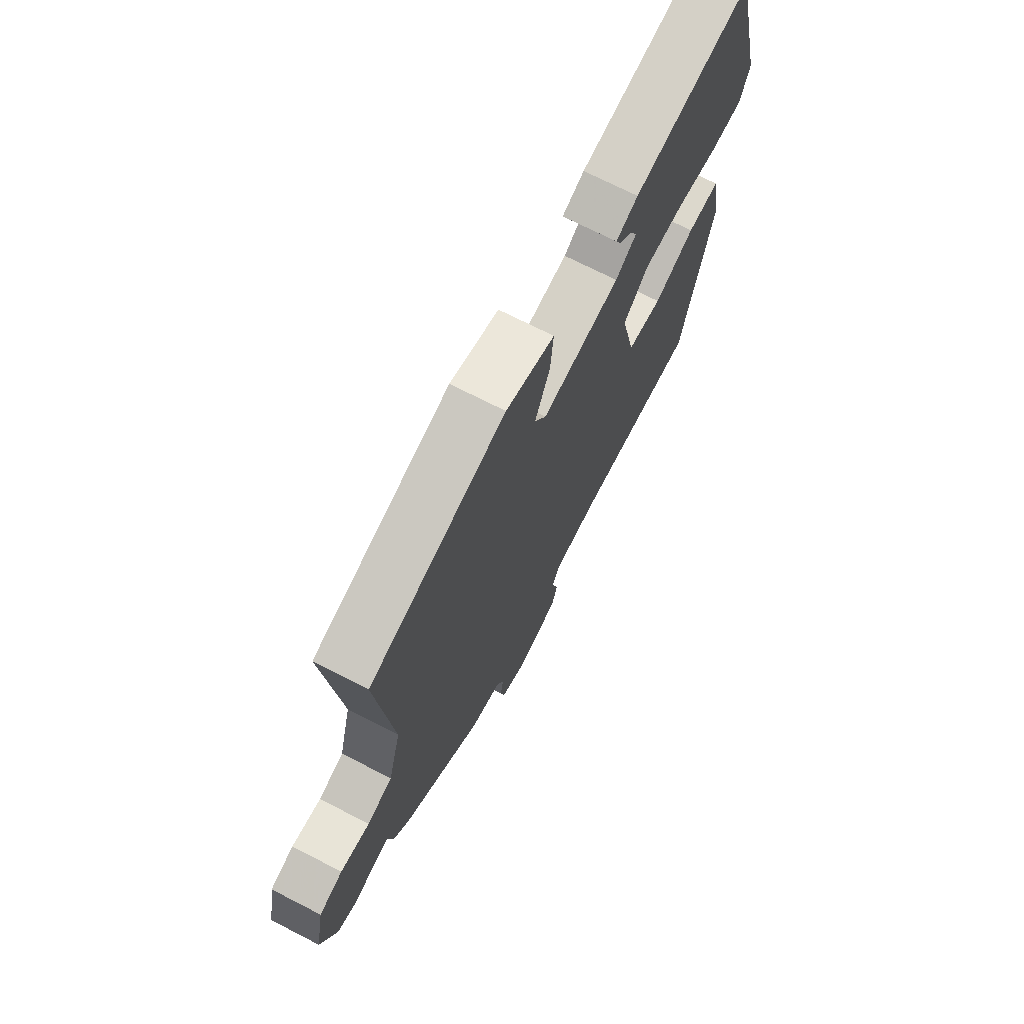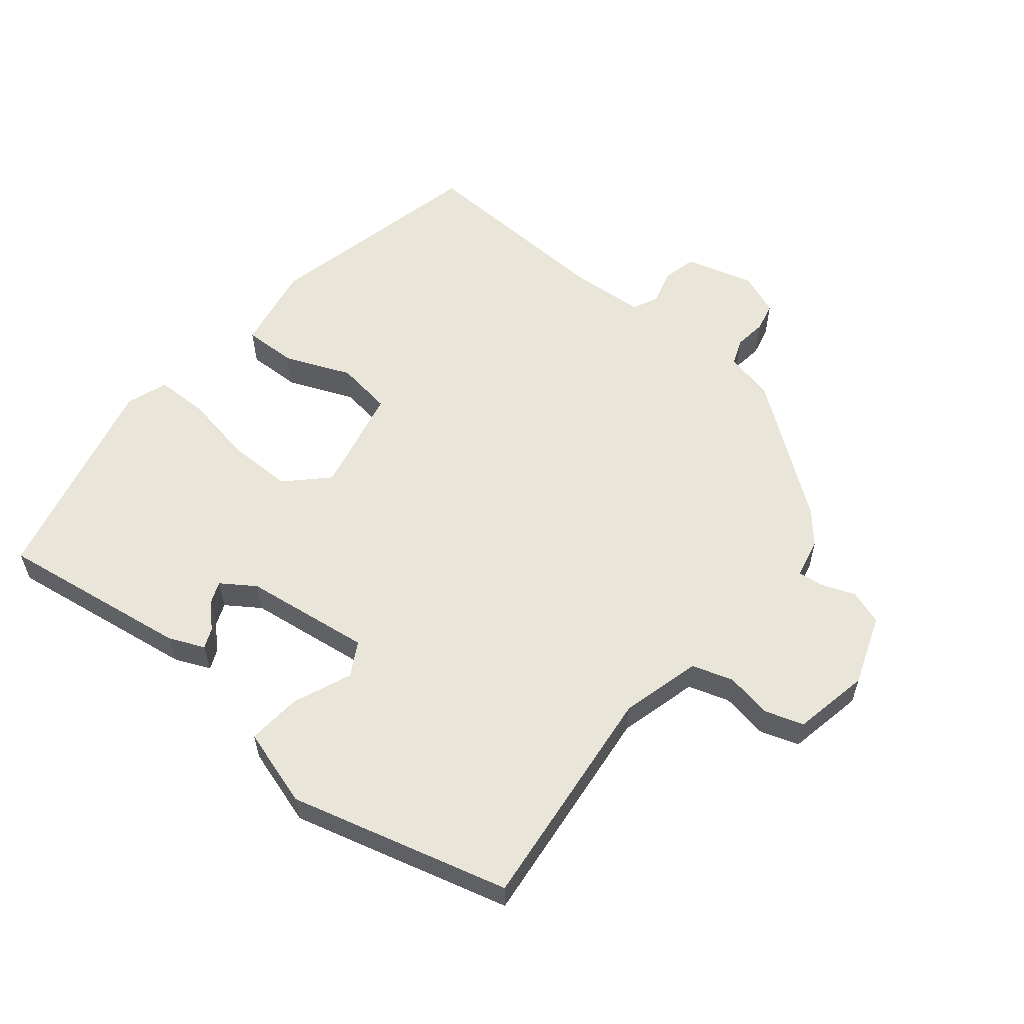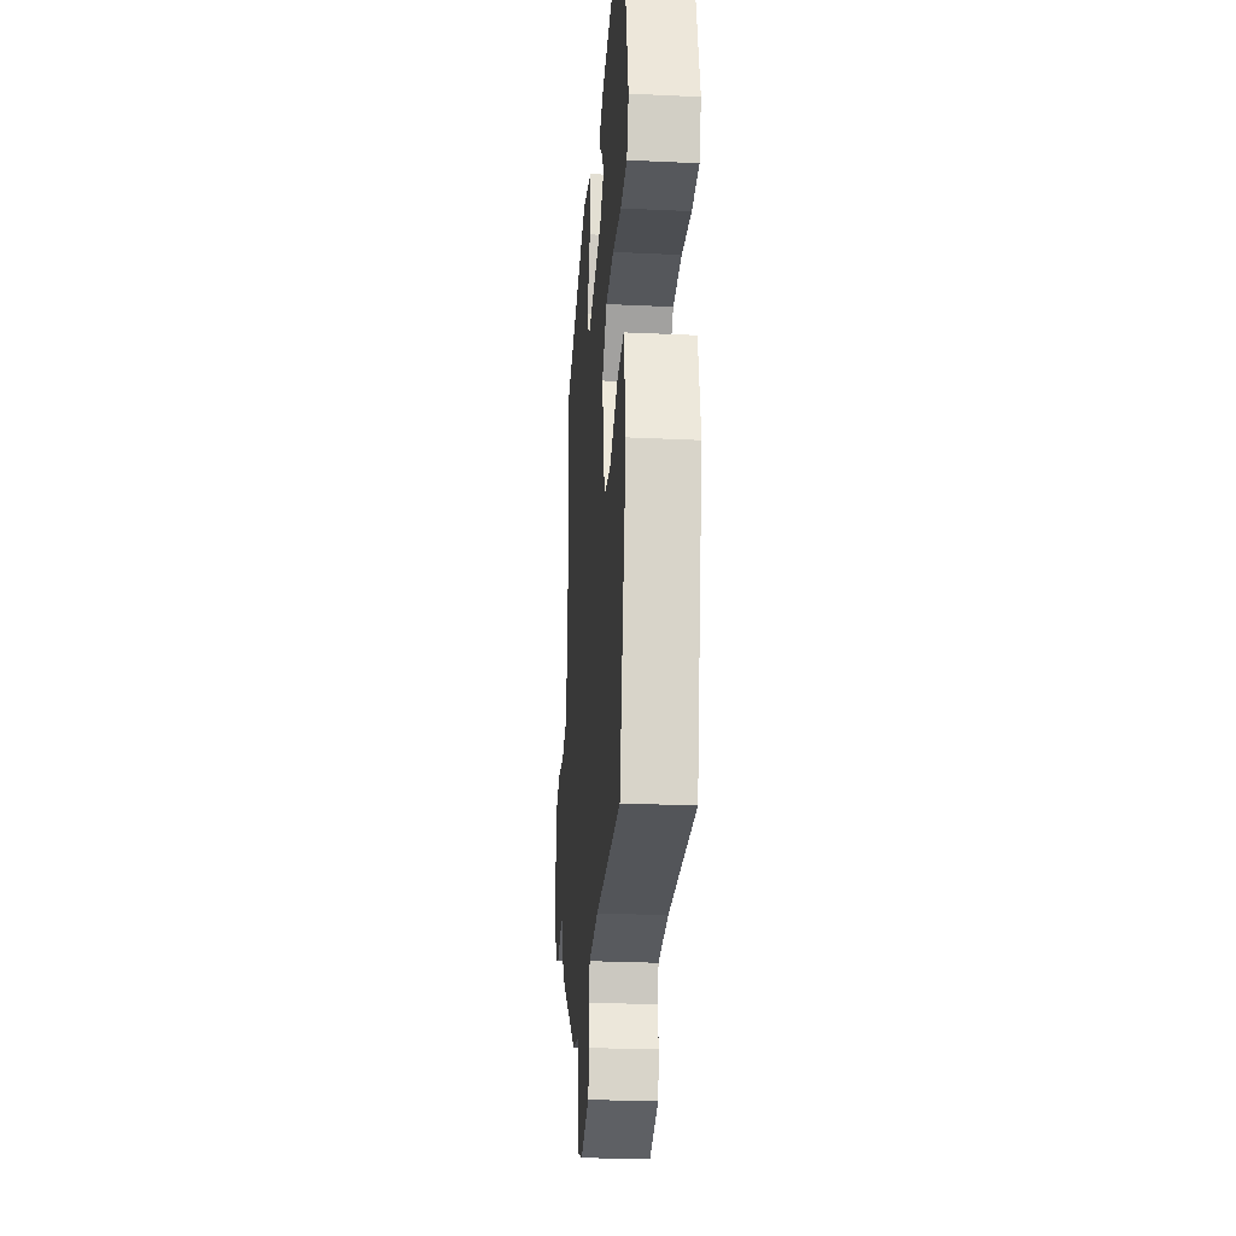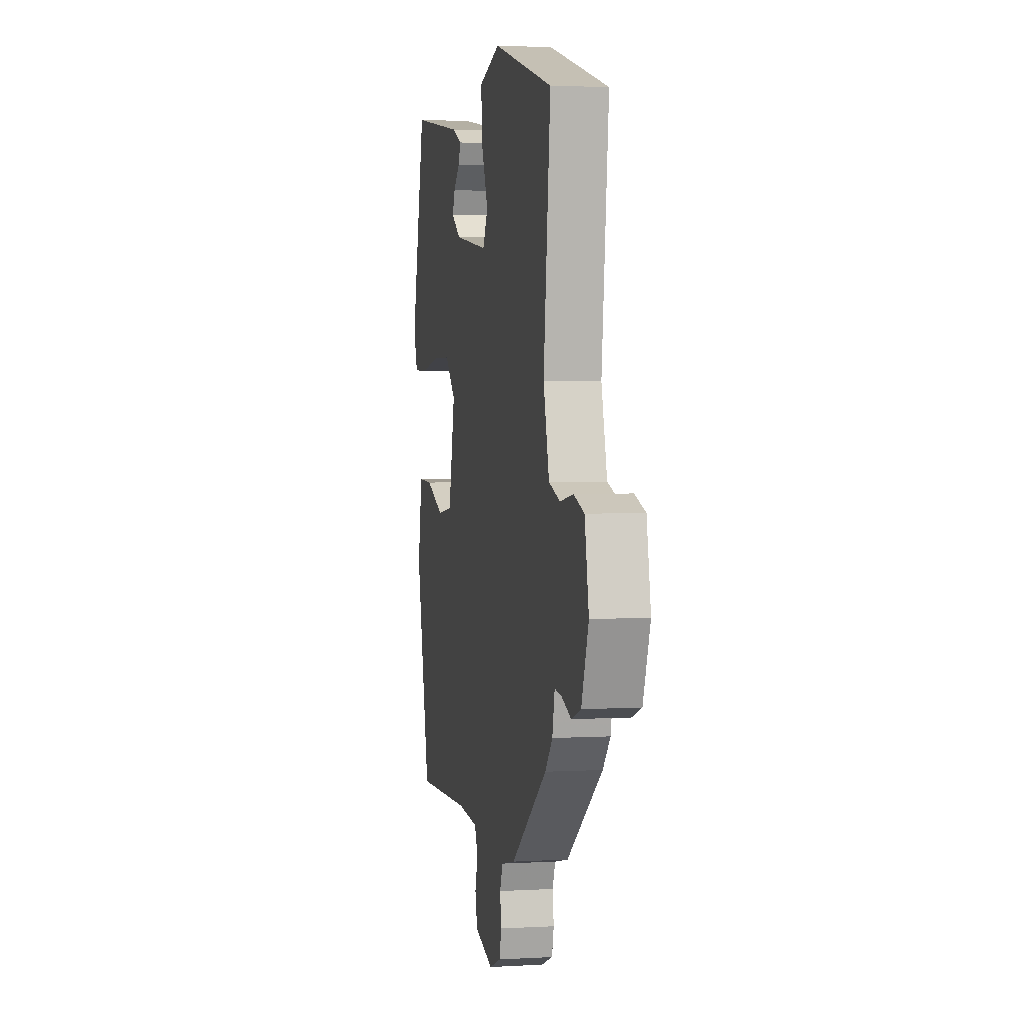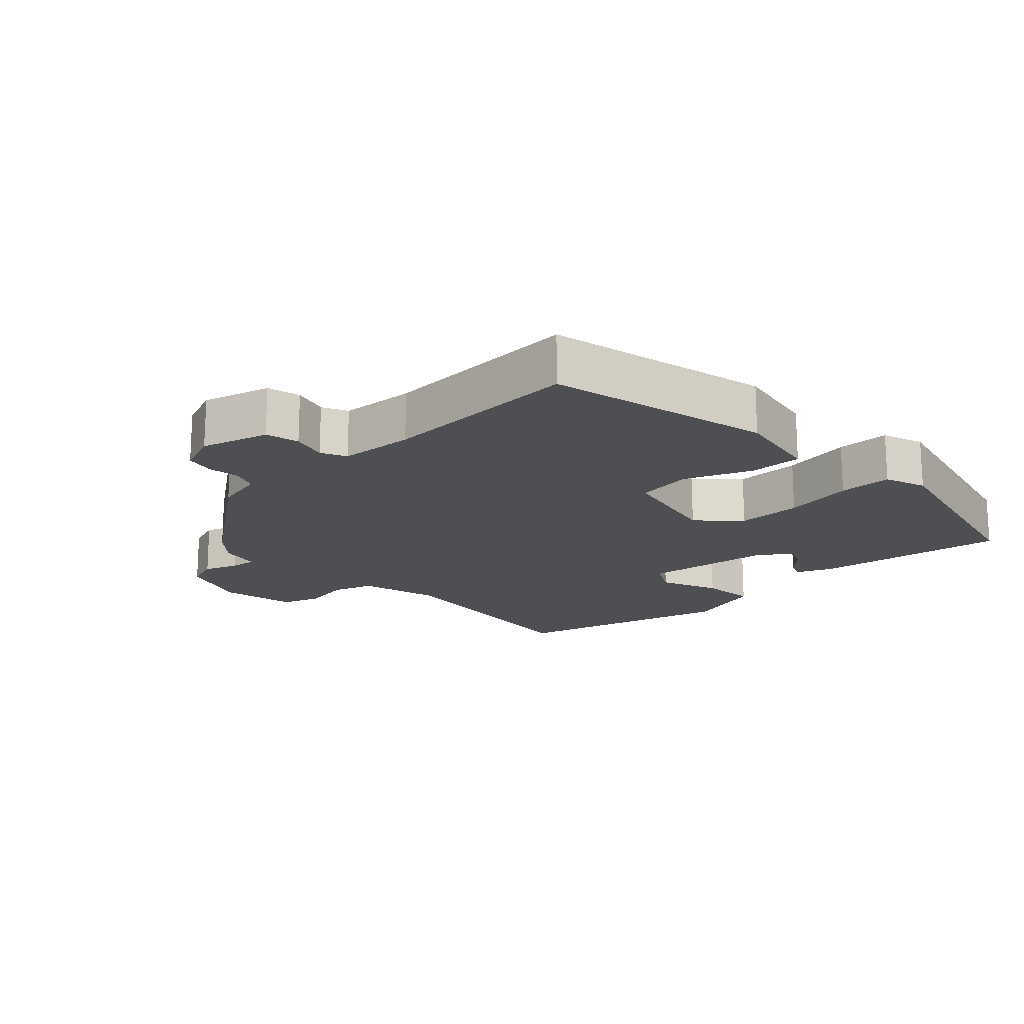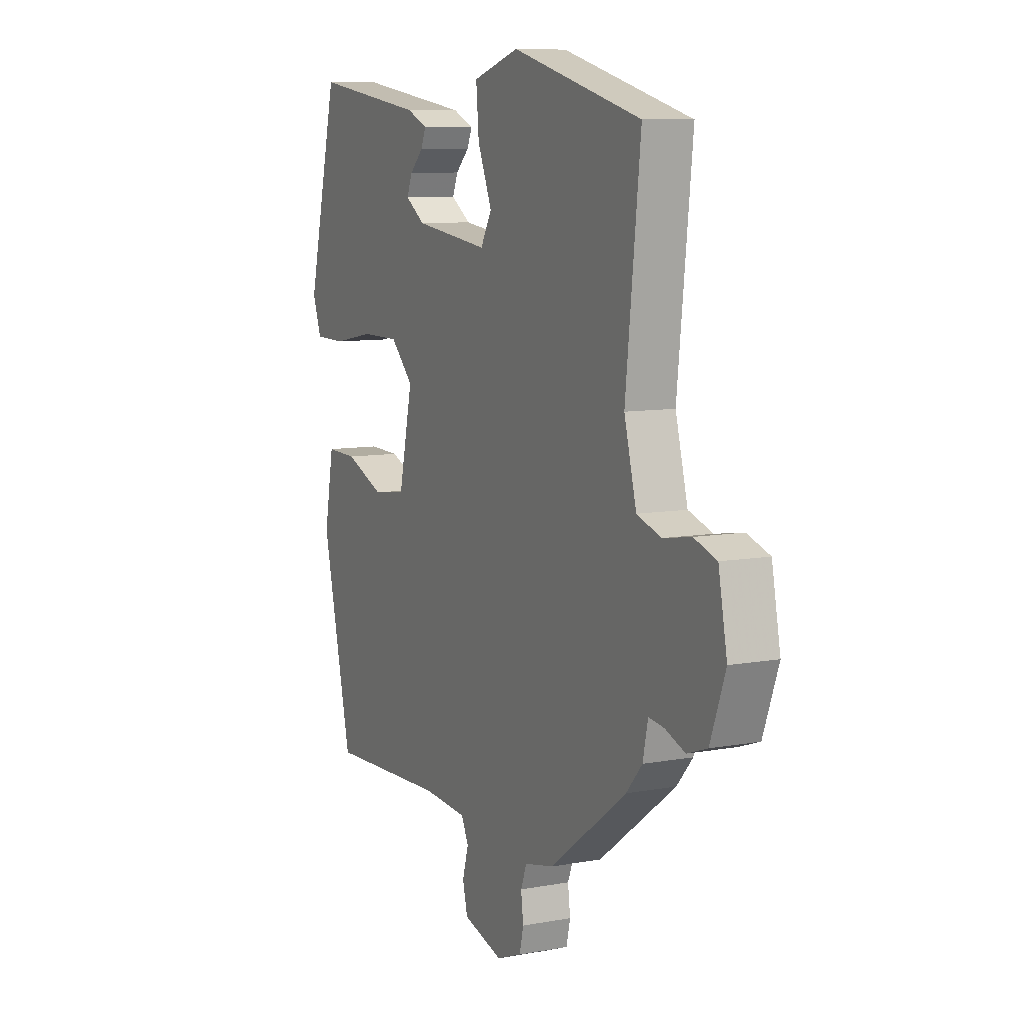
<metadata>
{"format":"obj","ext":"obj","renderer":"f3d","projection":"perspective","resolution":1024,"background":"white","views":[{"elev":71.2,"azim":117.2,"up":"+Z"},{"elev":58.1,"azim":39.3,"up":"+Y"},{"elev":-27.0,"azim":-94.2,"up":"+Z"},{"elev":3.1,"azim":78.9,"up":"+Z"},{"elev":-17.7,"azim":-136.5,"up":"+Y"},{"elev":8.9,"azim":63.8,"up":"+Z"}]}
</metadata>
<code>
v -0.416 0.07 -0.502
v -0.492 0.07 -0.169
v -0.468 0.07 -0.04
v -0.389 0.07 -0.042
v -0.29 0.07 -0.083
v -0.206 0.07 -0.071
v -0.171 0.07 0.088
v -0.229 0.07 0.146
v -0.326 0.07 0.146
v -0.431 0.07 0.127
v -0.51 0.07 0.128
v -0.532 0.07 0.19
v -0.454 0.07 0.51
v -0.168 0.07 0.468
v -0.115 0.07 0.445
v -0.128 0.07 0.415
v -0.162 0.07 0.382
v -0.176 0.07 0.348
v -0.126 0.07 0.314
v 0.063 0.07 0.289
v 0.091 0.07 0.339
v 0.055 0.07 0.426
v 0.048 0.07 0.507
v 0.165 0.07 0.543
v 0.492 0.07 0.455
v 0.455 0.07 0.113
v 0.486 0.07 -0.005
v 0.547 0.07 -0.025
v 0.618 0.07 -0.013
v 0.675 0.07 -0.032
v 0.697 0.07 -0.146
v 0.659 0.07 -0.25
v 0.608 0.07 -0.268
v 0.558 0.07 -0.249
v 0.519 0.07 -0.244
v 0.506 0.07 -0.304
v 0.466 0.07 -0.35
v 0.271 0.07 -0.495
v 0.196 0.07 -0.512
v 0.181 0.07 -0.551
v 0.187 0.07 -0.599
v 0.177 0.07 -0.642
v 0.113 0.07 -0.667
v 0.012 0.07 -0.638
v 0 0.07 -0.588
v 0.015 0.07 -0.535
v -0.003 0.07 -0.497
v -0.115 0.07 -0.489
v -0.416 0 -0.502
v -0.492 0 -0.169
v -0.468 0 -0.04
v -0.389 0 -0.042
v -0.29 0 -0.083
v -0.206 0 -0.071
v -0.171 0 0.088
v -0.229 0 0.146
v -0.326 0 0.146
v -0.431 0 0.127
v -0.51 0 0.128
v -0.532 0 0.19
v -0.454 0 0.51
v -0.168 0 0.468
v -0.115 0 0.445
v -0.128 0 0.415
v -0.162 0 0.382
v -0.176 0 0.348
v -0.126 0 0.314
v 0.063 0 0.289
v 0.091 0 0.339
v 0.055 0 0.426
v 0.048 0 0.507
v 0.165 0 0.543
v 0.492 0 0.455
v 0.455 0 0.113
v 0.486 0 -0.005
v 0.547 0 -0.025
v 0.618 0 -0.013
v 0.675 0 -0.032
v 0.697 0 -0.146
v 0.659 0 -0.25
v 0.608 0 -0.268
v 0.558 0 -0.249
v 0.519 0 -0.244
v 0.506 0 -0.304
v 0.466 0 -0.35
v 0.271 0 -0.495
v 0.196 0 -0.512
v 0.181 0 -0.551
v 0.187 0 -0.599
v 0.177 0 -0.642
v 0.113 0 -0.667
v 0.012 0 -0.638
v 0 0 -0.588
v 0.015 0 -0.535
v -0.003 0 -0.497
v -0.115 0 -0.489
f 43 44 45 46
f 43 46 47
f 40 41 42 43
f 39 40 43 47
f 38 39 47
f 35 36 37 38
f 35 38 47 48
f 31 32 33 34
f 31 34 35
f 28 29 30 31
f 27 28 31 35
f 26 27 35 48
f 21 22 23 24
f 21 24 25 26
f 14 15 16 17
f 14 17 18
f 13 14 18
f 12 13 18 19
f 9 10 11 12
f 8 9 12 19
f 2 3 4 5
f 2 5 6
f 1 2 6
f 48 1 6
f 20 21 26 48
f 20 48 6 7
f 7 8 19 20
f 94 93 92 91
f 95 94 91
f 91 90 89 88
f 95 91 88 87
f 95 87 86
f 86 85 84 83
f 96 95 86 83
f 82 81 80 79
f 83 82 79
f 79 78 77 76
f 83 79 76 75
f 96 83 75 74
f 72 71 70 69
f 74 73 72 69
f 65 64 63 62
f 66 65 62
f 66 62 61
f 67 66 61 60
f 60 59 58 57
f 67 60 57 56
f 53 52 51 50
f 54 53 50
f 54 50 49
f 54 49 96
f 96 74 69 68
f 55 54 96 68
f 68 67 56 55
f 1 49 50 2
f 2 50 51 3
f 3 51 52 4
f 4 52 53 5
f 5 53 54 6
f 6 54 55 7
f 7 55 56 8
f 8 56 57 9
f 9 57 58 10
f 10 58 59 11
f 11 59 60 12
f 12 60 61 13
f 13 61 62 14
f 14 62 63 15
f 15 63 64 16
f 16 64 65 17
f 17 65 66 18
f 18 66 67 19
f 19 67 68 20
f 20 68 69 21
f 21 69 70 22
f 22 70 71 23
f 23 71 72 24
f 24 72 73 25
f 25 73 74 26
f 26 74 75 27
f 27 75 76 28
f 28 76 77 29
f 29 77 78 30
f 30 78 79 31
f 31 79 80 32
f 32 80 81 33
f 33 81 82 34
f 34 82 83 35
f 35 83 84 36
f 36 84 85 37
f 37 85 86 38
f 38 86 87 39
f 39 87 88 40
f 40 88 89 41
f 41 89 90 42
f 42 90 91 43
f 43 91 92 44
f 44 92 93 45
f 45 93 94 46
f 46 94 95 47
f 47 95 96 48
f 48 96 49 1

</code>
